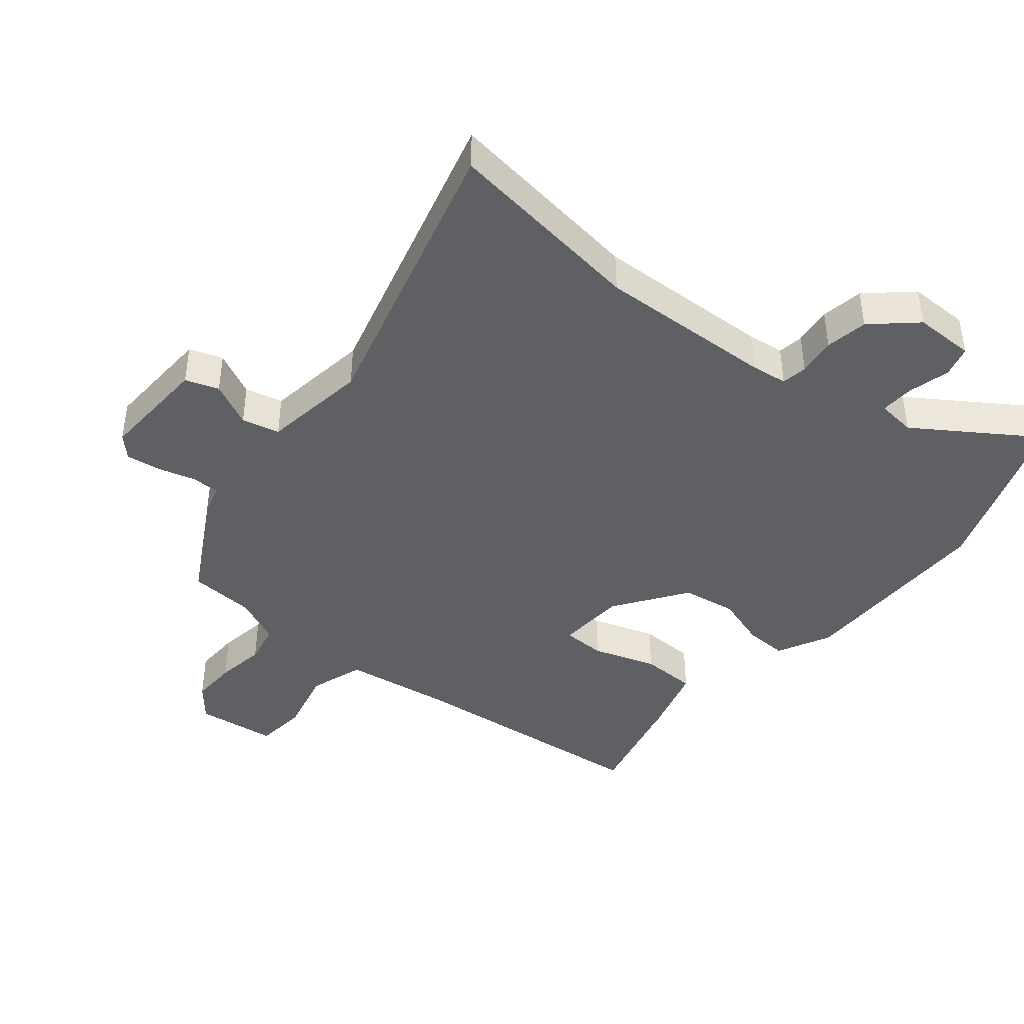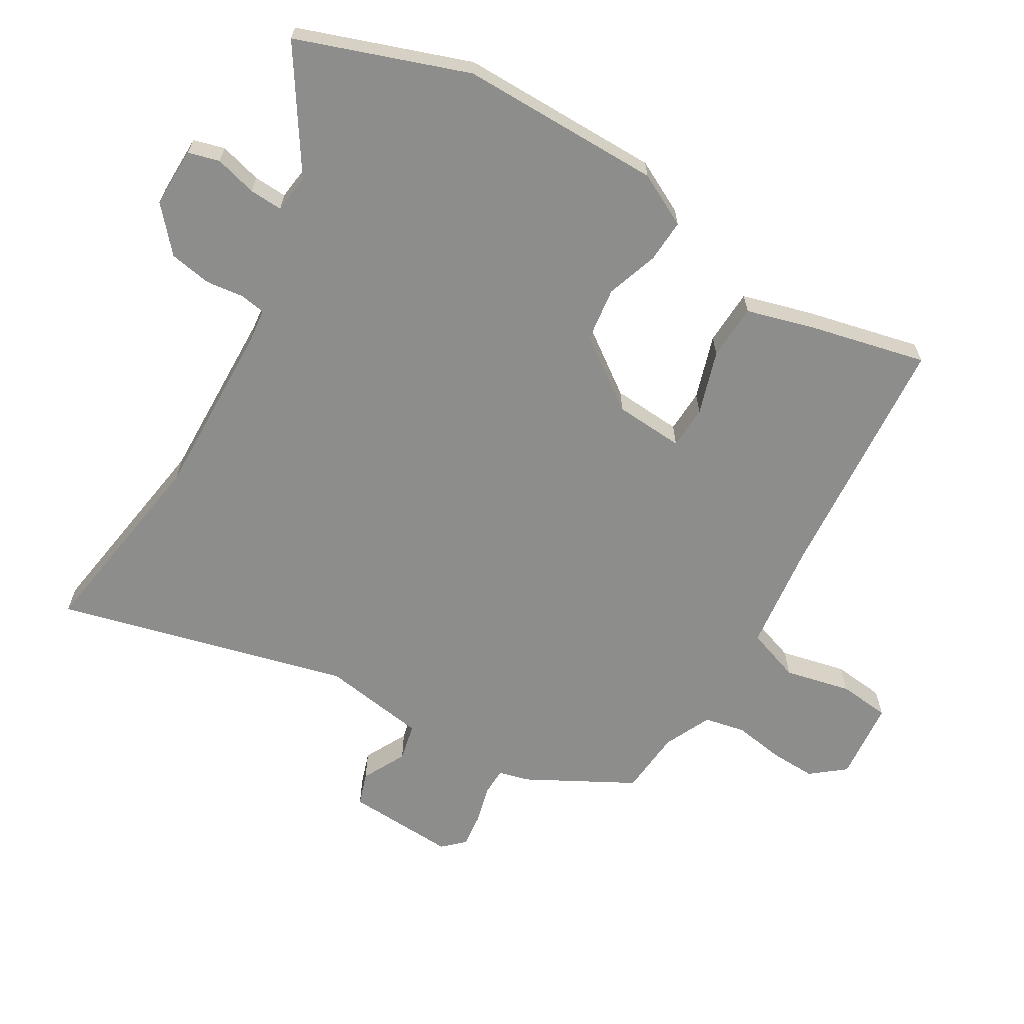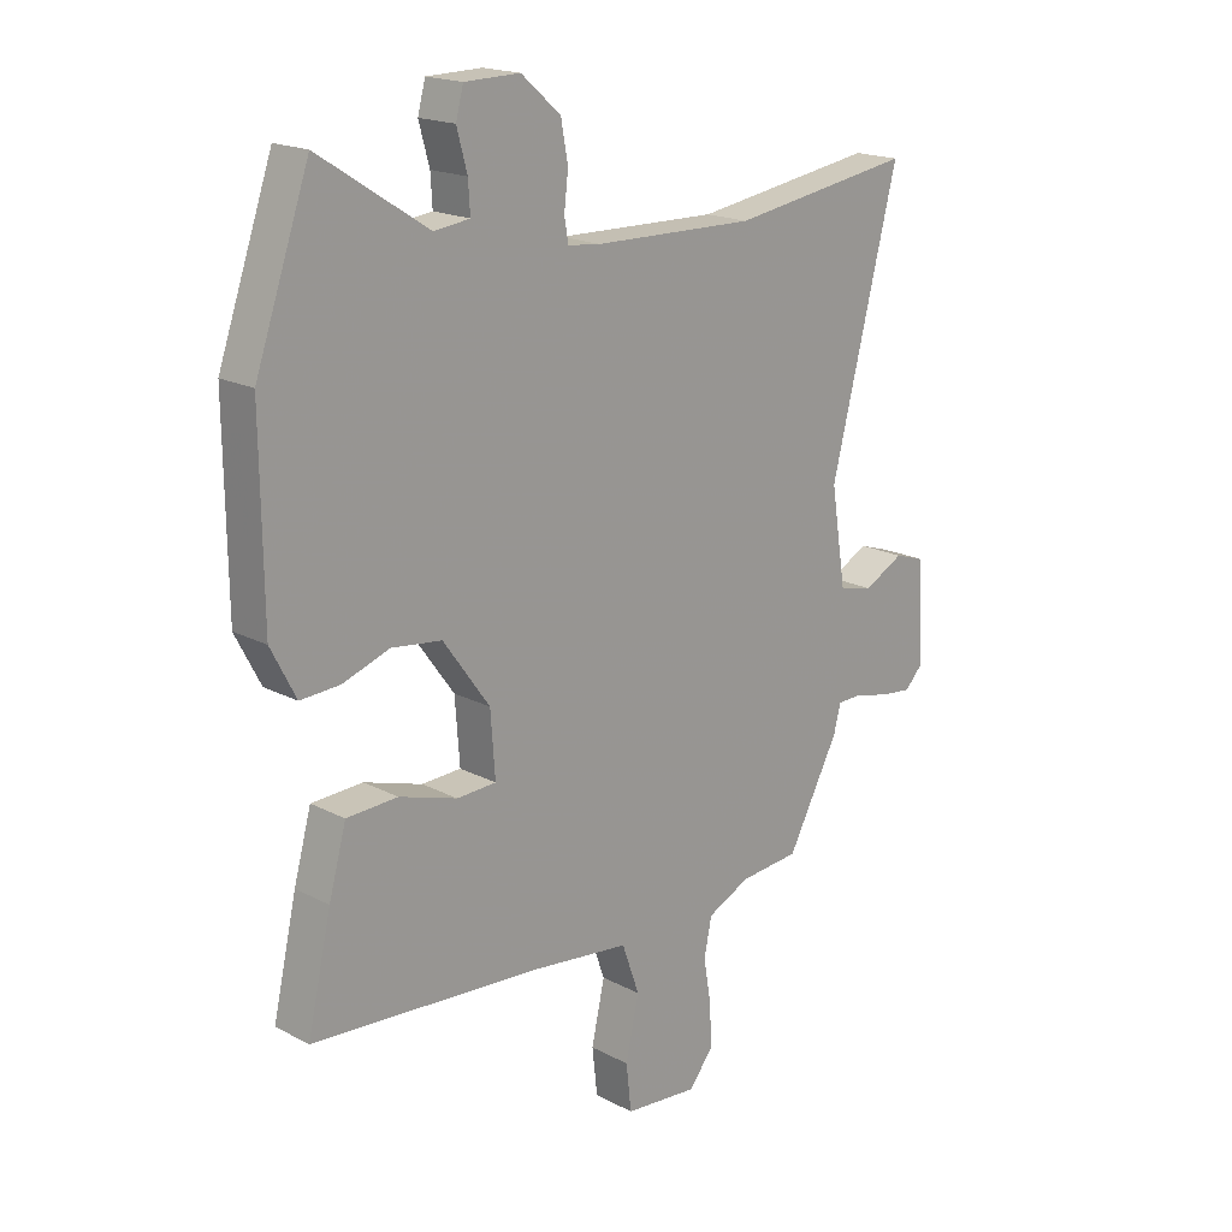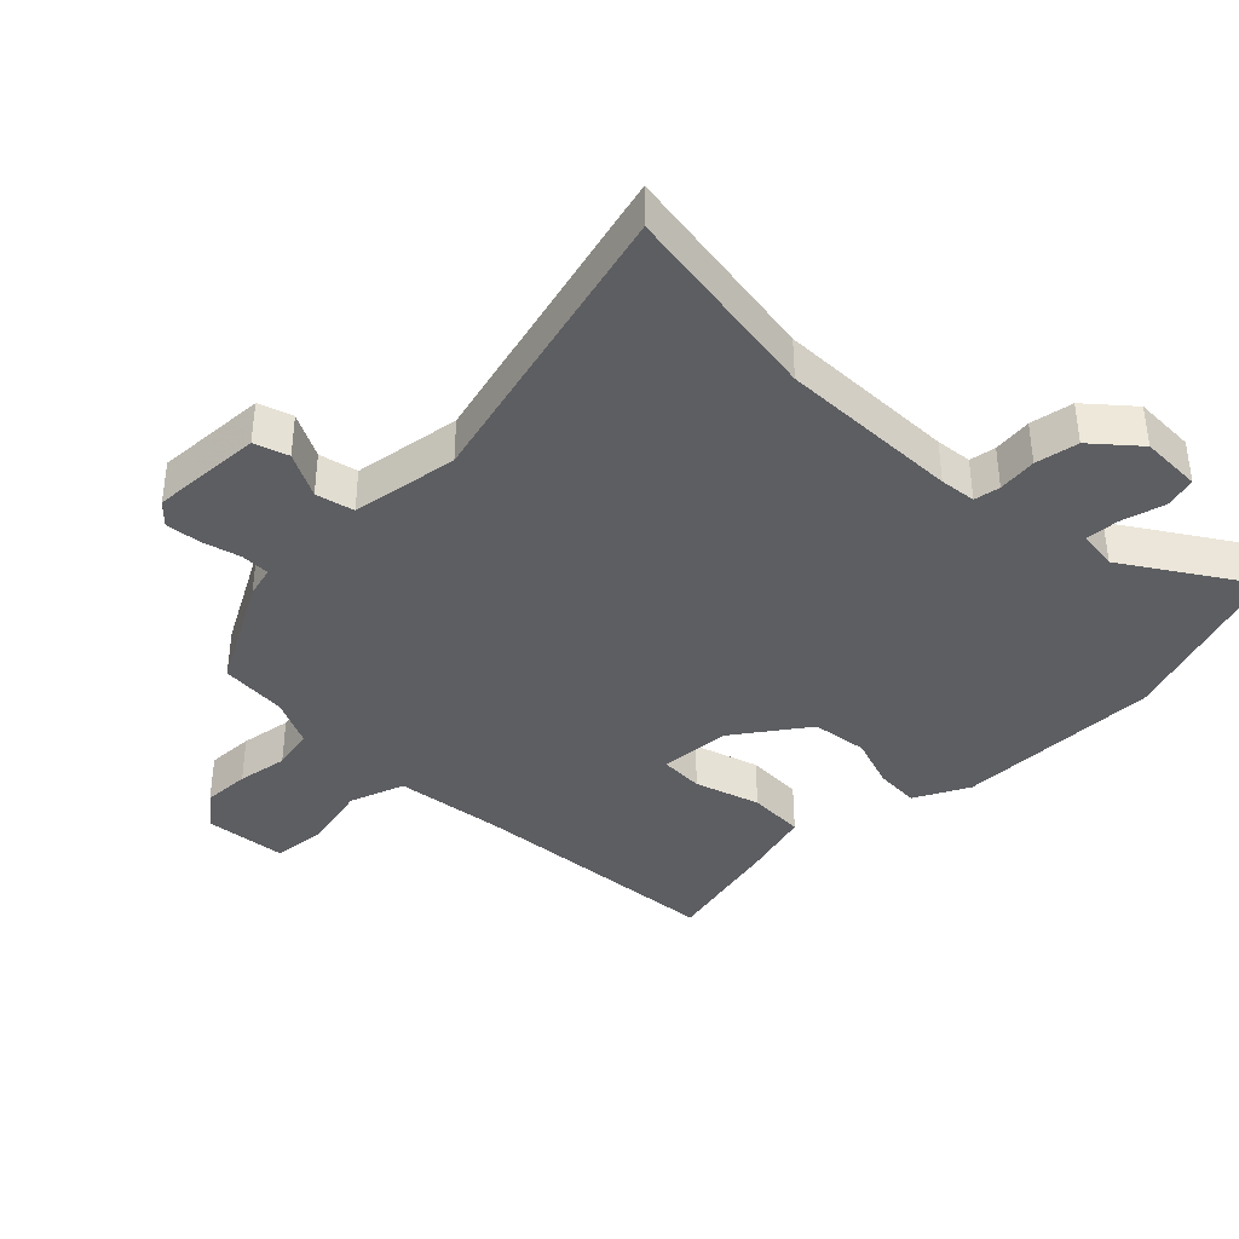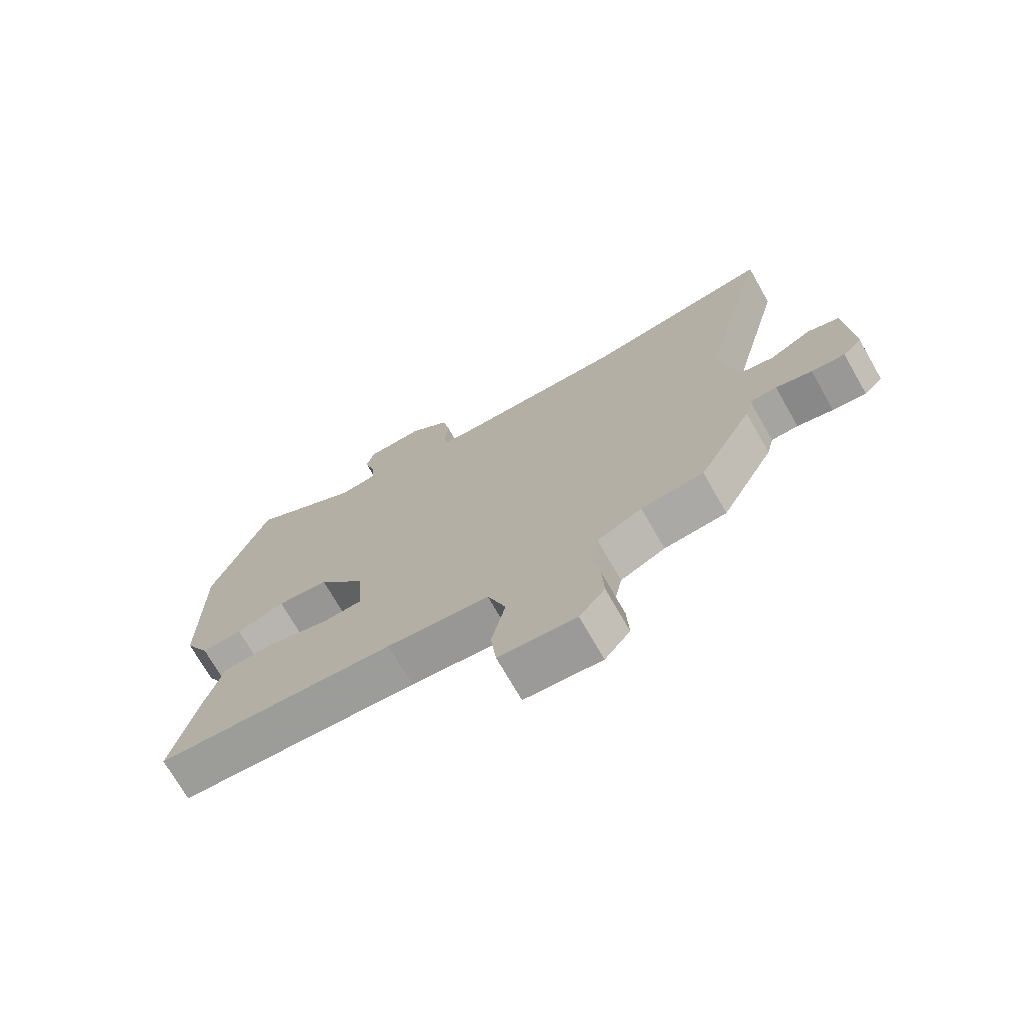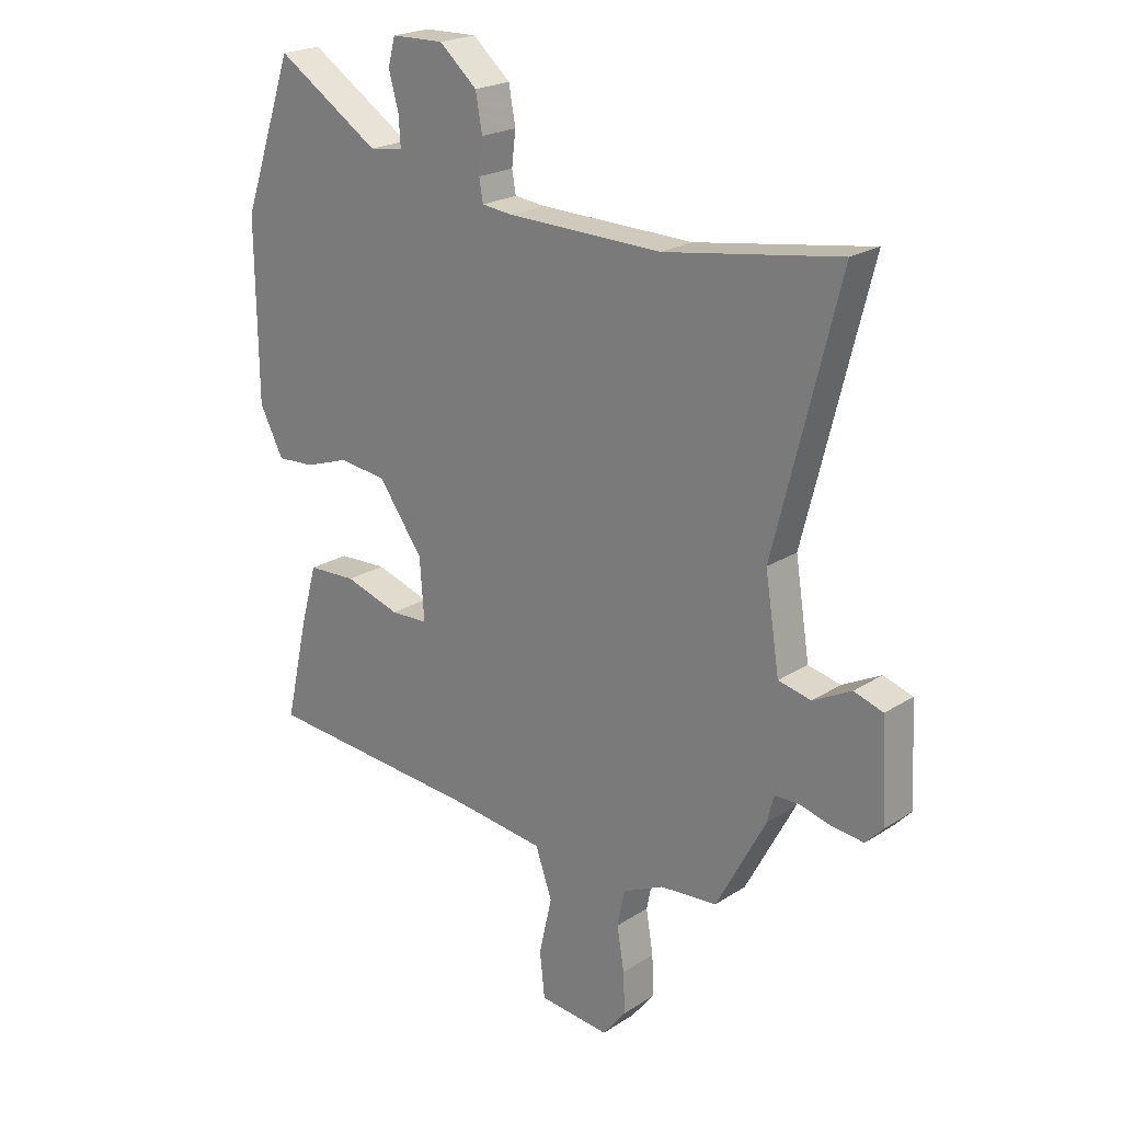
<metadata>
{"format":"obj","ext":"obj","renderer":"f3d","projection":"perspective","resolution":1024,"background":"white","views":[{"elev":-42.1,"azim":-38.4,"up":"+Y"},{"elev":-64.5,"azim":59.7,"up":"+Y"},{"elev":18.5,"azim":135.1,"up":"+Z"},{"elev":-38.8,"azim":-44.9,"up":"+Y"},{"elev":-72.7,"azim":-150.2,"up":"+Z"},{"elev":21.8,"azim":-138.2,"up":"+Z"}]}
</metadata>
<code>
v 0.448 0.07 0.649
v 0.541 0.07 0.382
v 0.538 0.07 0.065
v 0.495 0.07 -0.018
v 0.427 0.07 -0.014
v 0.346 0.07 0.014
v 0.26 0.07 0.003
v 0.18 0.07 -0.108
v 0.172 0.07 -0.217
v 0.24 0.07 -0.22
v 0.34 0.07 -0.189
v 0.428 0.07 -0.193
v 0.458 0.07 -0.302
v 0.499 0.07 -0.483
v 0.102 0.07 -0.513
v -0.067 0.07 -0.533
v -0.097 0.07 -0.618
v -0.074 0.07 -0.722
v -0.083 0.07 -0.803
v -0.21 0.07 -0.815
v -0.252 0.07 -0.762
v -0.249 0.07 -0.689
v -0.236 0.07 -0.611
v -0.249 0.07 -0.546
v -0.323 0.07 -0.511
v -0.426 0.07 -0.502
v -0.515 0.07 -0.335
v -0.527 0.07 -0.287
v -0.571 0.07 -0.286
v -0.63 0.07 -0.301
v -0.685 0.07 -0.307
v -0.716 0.07 -0.274
v -0.706 0.07 -0.101
v -0.654 0.07 -0.084
v -0.585 0.07 -0.12
v -0.526 0.07 -0.107
v -0.5 0.07 0.058
v -0.616 0.07 0.518
v -0.301 0.07 0.469
v -0.023 0.07 0.475
v 0.033 0.07 0.481
v 0.04 0.07 0.521
v 0.033 0.07 0.581
v 0.045 0.07 0.647
v 0.113 0.07 0.706
v 0.208 0.07 0.704
v 0.221 0.07 0.655
v 0.203 0.07 0.589
v 0.2 0.07 0.537
v 0.261 0.07 0.529
v 0.448 0 0.649
v 0.541 0 0.382
v 0.538 0 0.065
v 0.495 0 -0.018
v 0.427 0 -0.014
v 0.346 0 0.014
v 0.26 0 0.003
v 0.18 0 -0.108
v 0.172 0 -0.217
v 0.24 0 -0.22
v 0.34 0 -0.189
v 0.428 0 -0.193
v 0.458 0 -0.302
v 0.499 0 -0.483
v 0.102 0 -0.513
v -0.067 0 -0.533
v -0.097 0 -0.618
v -0.074 0 -0.722
v -0.083 0 -0.803
v -0.21 0 -0.815
v -0.252 0 -0.762
v -0.249 0 -0.689
v -0.236 0 -0.611
v -0.249 0 -0.546
v -0.323 0 -0.511
v -0.426 0 -0.502
v -0.515 0 -0.335
v -0.527 0 -0.287
v -0.571 0 -0.286
v -0.63 0 -0.301
v -0.685 0 -0.307
v -0.716 0 -0.274
v -0.706 0 -0.101
v -0.654 0 -0.084
v -0.585 0 -0.12
v -0.526 0 -0.107
v -0.5 0 0.058
v -0.616 0 0.518
v -0.301 0 0.469
v -0.023 0 0.475
v 0.033 0 0.481
v 0.04 0 0.521
v 0.033 0 0.581
v 0.045 0 0.647
v 0.113 0 0.706
v 0.208 0 0.704
v 0.221 0 0.655
v 0.203 0 0.589
v 0.2 0 0.537
v 0.261 0 0.529
f 45 46 47 48
f 45 48 49
f 42 43 44 45
f 41 42 45 49
f 37 38 39
f 36 37 39 40
f 32 33 34 35
f 32 35 36
f 29 30 31 32
f 28 29 32 36
f 25 26 27 28
f 24 25 28 36
f 20 21 22 23
f 18 19 20 23
f 17 18 23 24
f 16 17 24 36
f 12 13 14 15
f 10 11 12 15
f 9 10 15 16
f 8 9 16 36
f 3 4 5 6
f 3 6 7
f 50 1 2 3
f 41 49 50 3
f 7 8 36 40
f 3 7 40 41
f 98 97 96 95
f 99 98 95
f 95 94 93 92
f 99 95 92 91
f 89 88 87
f 90 89 87 86
f 85 84 83 82
f 86 85 82
f 82 81 80 79
f 86 82 79 78
f 78 77 76 75
f 86 78 75 74
f 73 72 71 70
f 73 70 69 68
f 74 73 68 67
f 86 74 67 66
f 65 64 63 62
f 65 62 61 60
f 66 65 60 59
f 86 66 59 58
f 56 55 54 53
f 57 56 53
f 53 52 51 100
f 53 100 99 91
f 90 86 58 57
f 91 90 57 53
f 1 51 52 2
f 2 52 53 3
f 3 53 54 4
f 4 54 55 5
f 5 55 56 6
f 6 56 57 7
f 7 57 58 8
f 8 58 59 9
f 9 59 60 10
f 10 60 61 11
f 11 61 62 12
f 12 62 63 13
f 13 63 64 14
f 14 64 65 15
f 15 65 66 16
f 16 66 67 17
f 17 67 68 18
f 18 68 69 19
f 19 69 70 20
f 20 70 71 21
f 21 71 72 22
f 22 72 73 23
f 23 73 74 24
f 24 74 75 25
f 25 75 76 26
f 26 76 77 27
f 27 77 78 28
f 28 78 79 29
f 29 79 80 30
f 30 80 81 31
f 31 81 82 32
f 32 82 83 33
f 33 83 84 34
f 34 84 85 35
f 35 85 86 36
f 36 86 87 37
f 37 87 88 38
f 38 88 89 39
f 39 89 90 40
f 40 90 91 41
f 41 91 92 42
f 42 92 93 43
f 43 93 94 44
f 44 94 95 45
f 45 95 96 46
f 46 96 97 47
f 47 97 98 48
f 48 98 99 49
f 49 99 100 50
f 50 100 51 1

</code>
